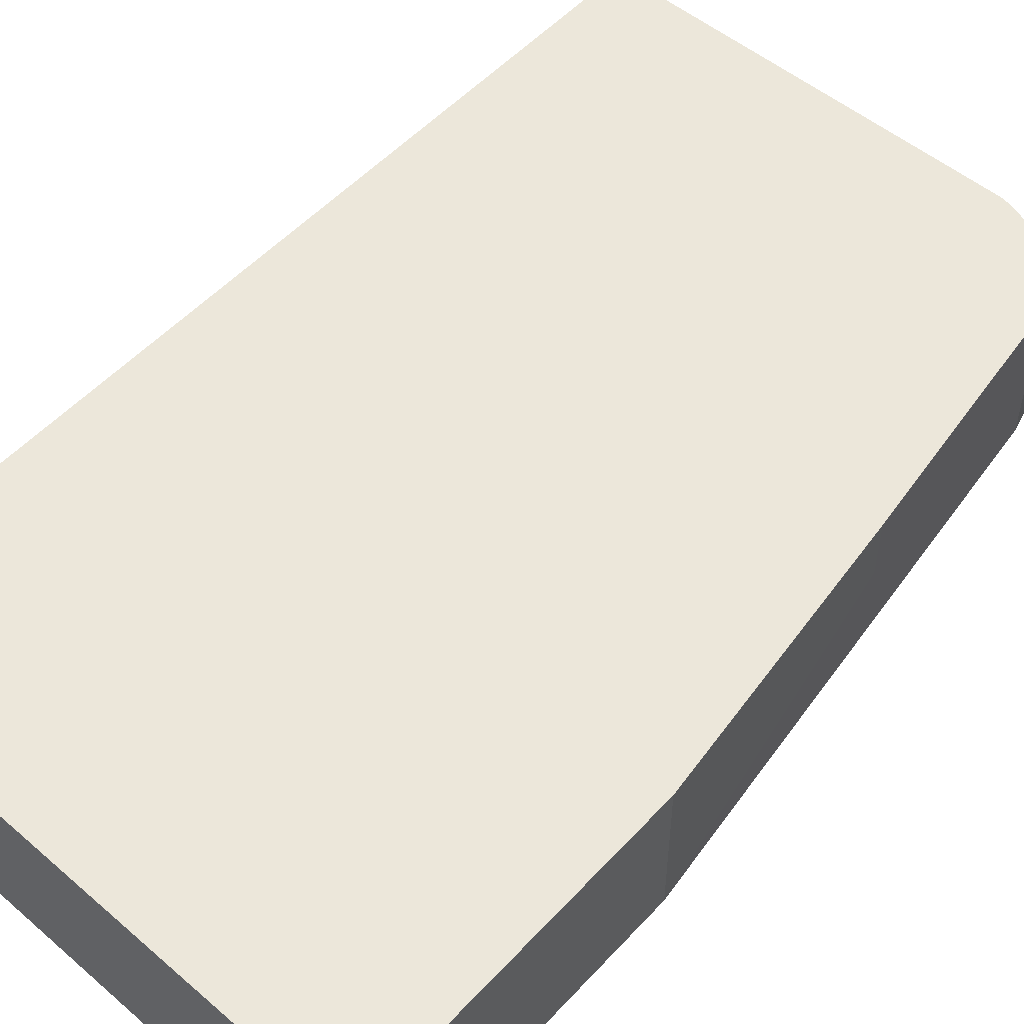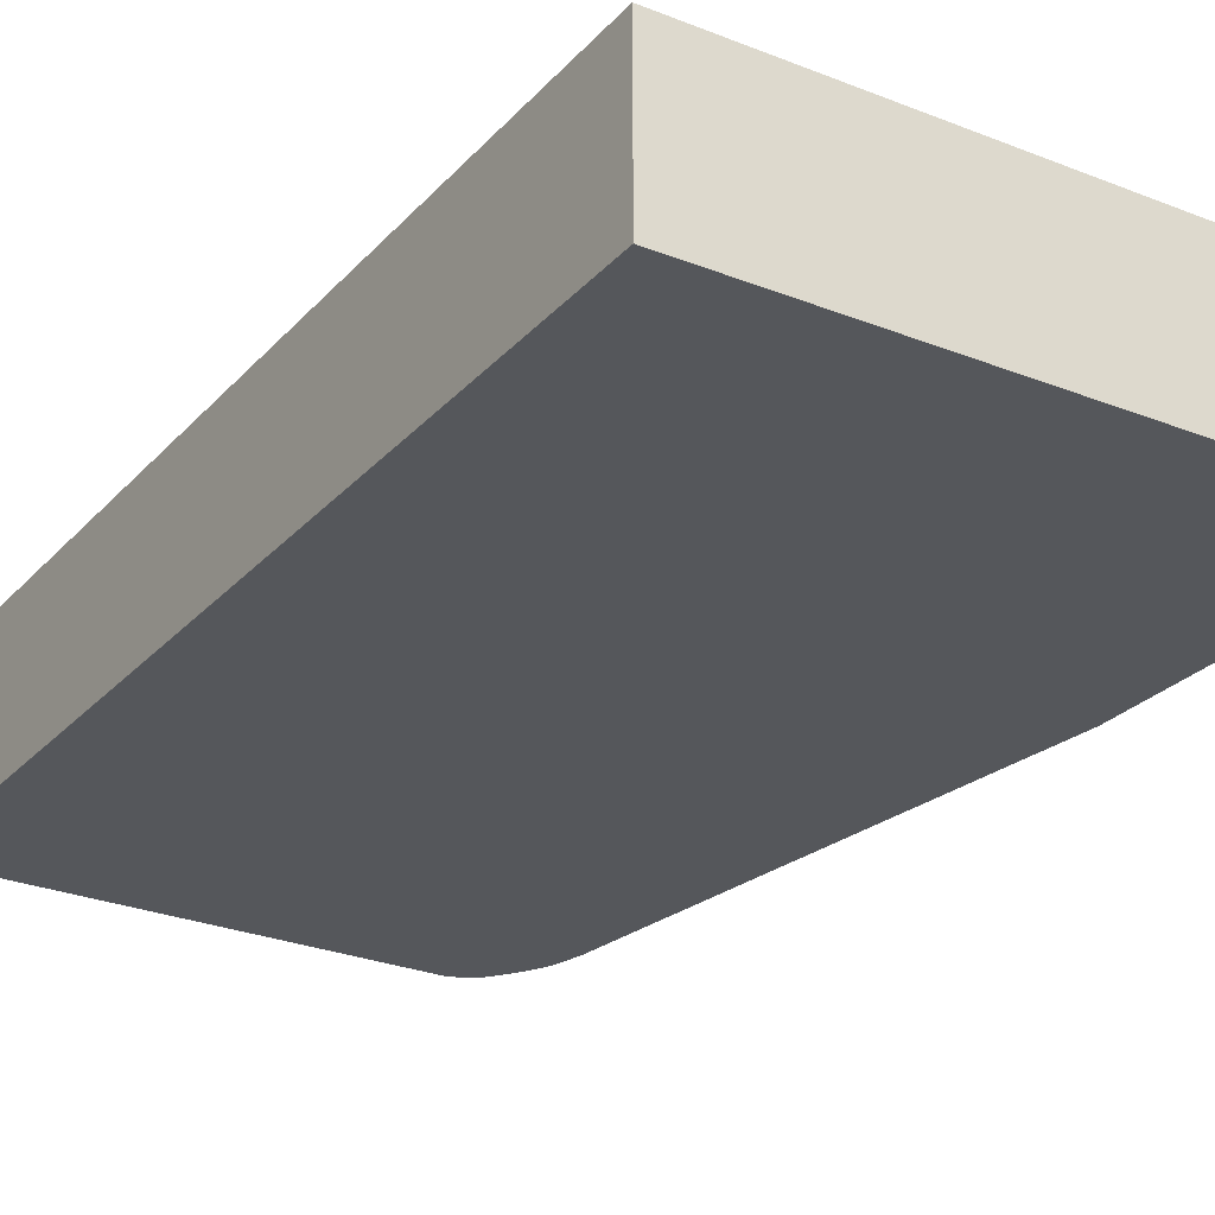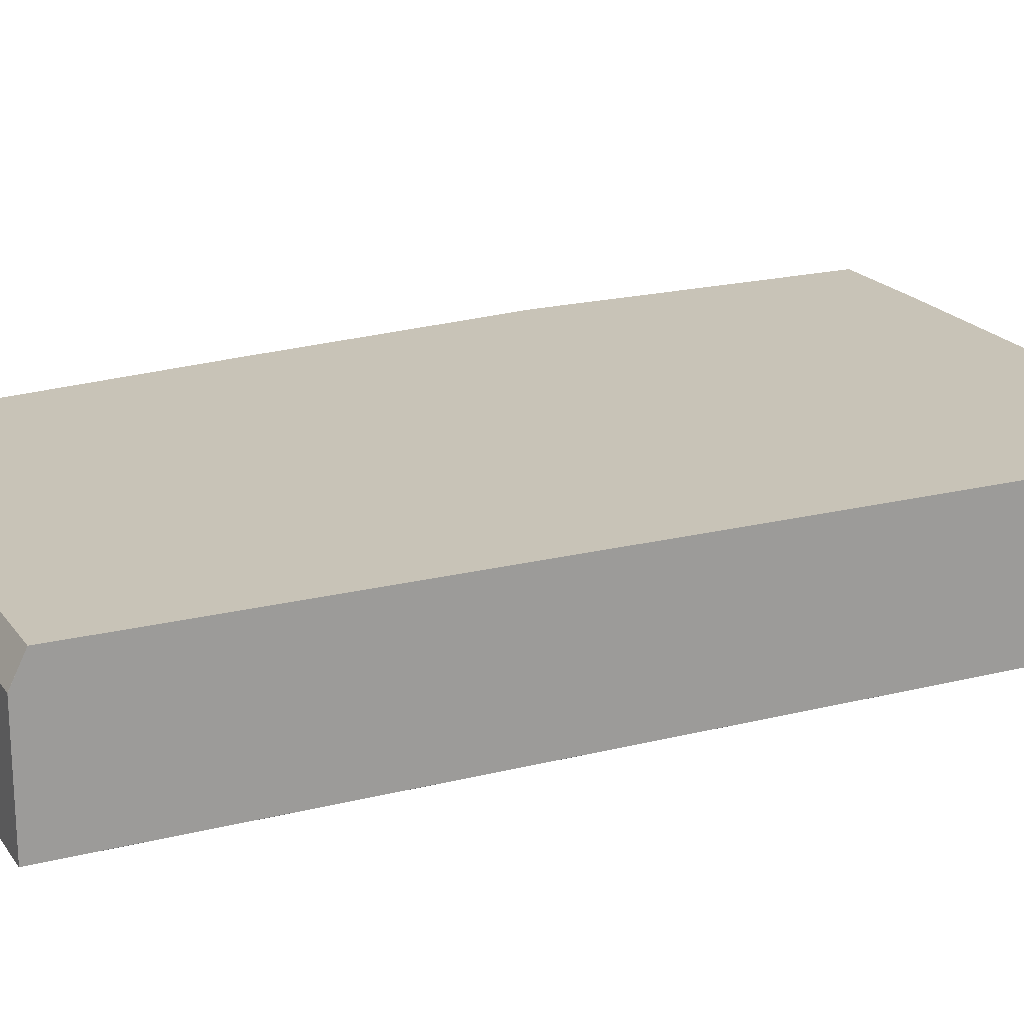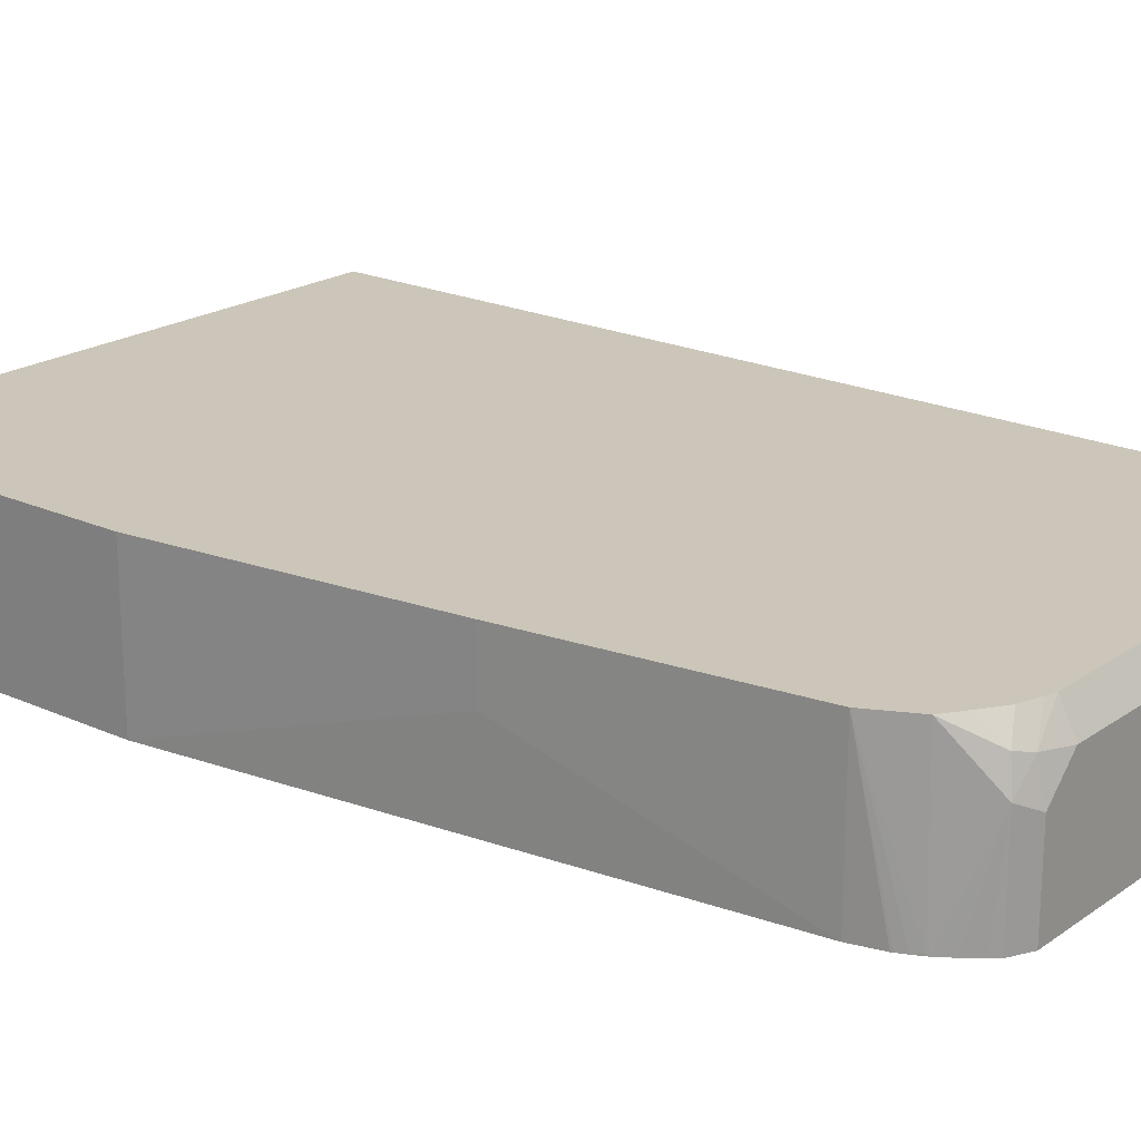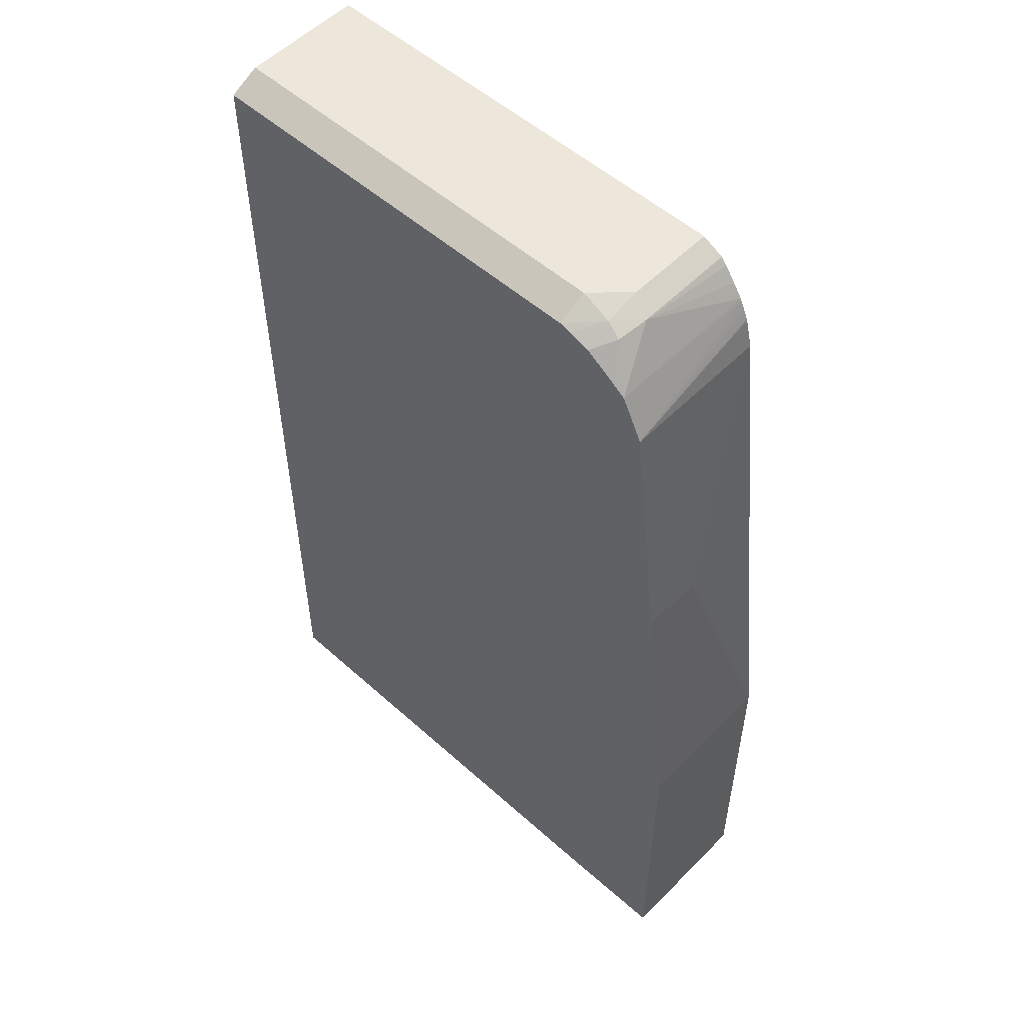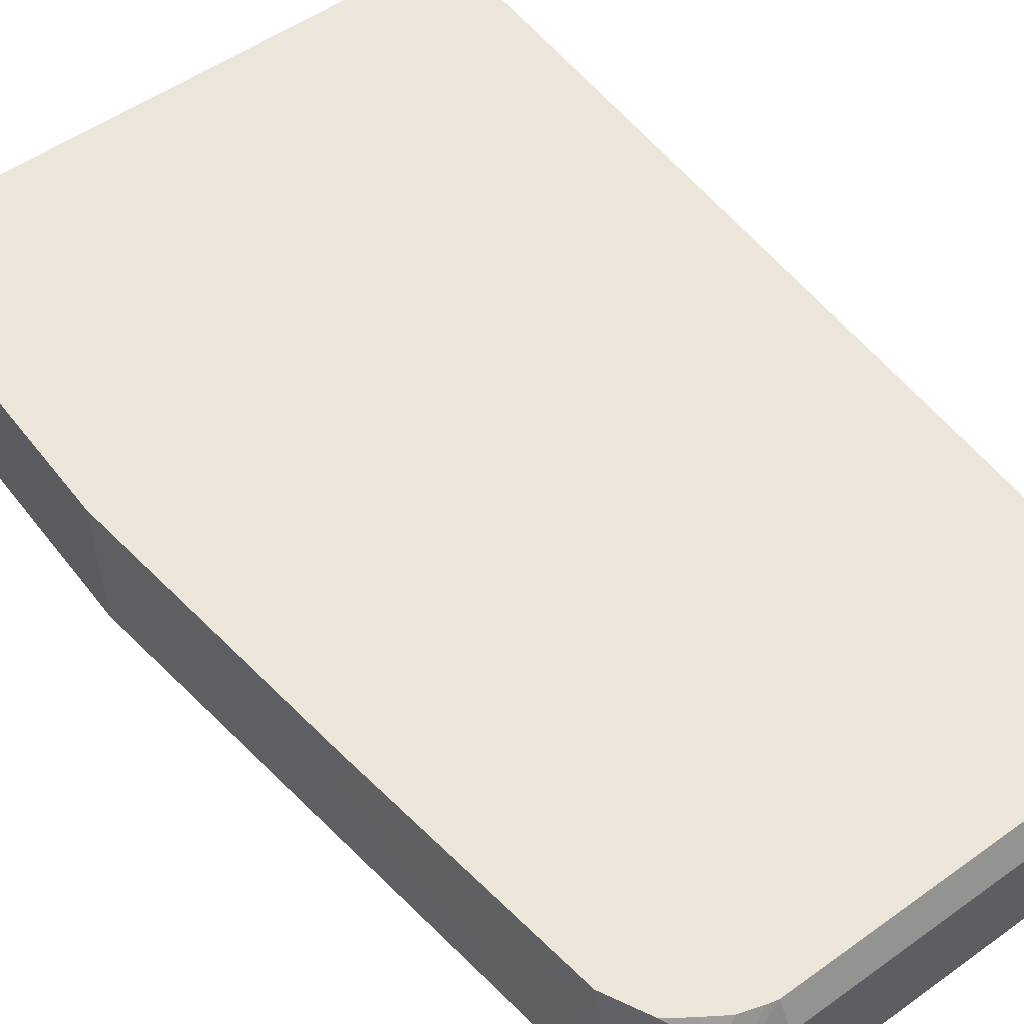
<metadata>
{"format":"obj","ext":"obj","renderer":"f3d","projection":"perspective","resolution":1024,"background":"white","views":[{"elev":53.0,"azim":41.4,"up":"+Z"},{"elev":-27.0,"azim":-32.6,"up":"+Z"},{"elev":19.7,"azim":-115.1,"up":"+Z"},{"elev":20.9,"azim":129.1,"up":"+Z"},{"elev":53.9,"azim":43.2,"up":"+Y"},{"elev":55.5,"azim":142.9,"up":"+Z"}]}
</metadata>
<code>
v 0.3931 0.05618 -0.0713
v 0.3931 0.05618 0.0173
v 0.3931 -0.1371 -0.0713
v 0.3557 0.3744 -0.0713
v 0.3744 0.2246 -0.01873
v 0.3931 -0.1371 0.0173
v 0.3744 0.2246 0.0173
v 0.3302 -0.1371 -0.0713
v 0.3513 0.3916 -0.0713
v 0.3557 0.3744 0.0173
v 0.3302 -0.1371 0.0173
v 0.05607 -0.131 -0.0713
v 0.3509 0.3928 -0.0713
v 0.3485 0.398 -0.0713
v 0.3463 0.4024 -0.07019
v 0.3456 0.3945 0.0173
v 0.05607 -0.131 0.0173
v 0.05607 -0.1172 -0.0713
v 0.3456 0.4039 -0.0713
v 0.3432 0.3993 0.0173
v 0.05607 0.4219 0.0173
v 0.05607 0.4305 -0.07123
v 0.05617 0.4305 -0.0713
v 0.3403 0.4118 -0.0713
v 0.3307 0.4243 -0.01248
v 0.3312 0.4076 0.0173
v 0.3276 0.4211 0.004676
v 0.2995 0.4219 0.0173
v 0.05617 0.4305 -7.86e-06
v 0.05607 0.4305 5.286e-05
v 0.05607 0.4305 -0.01864
v 0.3182 0.4305 -0.0713
v 0.3341 0.4204 -0.0713
v 0.3182 0.4258 0.002334
v 0.3307 0.4243 -0.0713
v 0.3182 0.4305 -0.01873
v 0.3182 0.4163 0.0173
v 0.306 0.4202 0.0173
v 0.2995 0.4305 -7.86e-06
f 21 28 39
f 20 27 26
f 20 25 27
f 19 25 20
f 19 24 25
f 18 22 23
f 15 20 16
f 12 31 22
f 14 19 15
f 12 22 18
f 12 30 31
f 12 21 30
f 12 17 21
f 10 15 16
f 21 39 29
f 15 19 20
f 21 29 30
f 10 14 15
f 22 29 39
f 34 38 37
f 29 31 30
f 28 34 39
f 28 38 34
f 27 34 37
f 26 27 37
f 25 36 34
f 25 32 36
f 25 35 32
f 25 33 35
f 25 34 27
f 24 33 25
f 22 32 23
f 22 36 32
f 22 39 36
f 22 31 29
f 34 36 39
f 10 13 14
f 8 17 12
f 1 9 4
f 1 13 9
f 1 14 13
f 1 19 14
f 1 24 19
f 1 33 24
f 1 35 33
f 1 32 35
f 1 23 32
f 1 18 23
f 1 12 18
f 1 8 12
f 1 3 8
f 1 6 3
f 1 2 6
f 1 4 5
f 1 5 7
f 9 13 10
f 2 7 10
f 1 7 2
f 8 11 17
f 4 7 5
f 4 10 7
f 4 9 10
f 3 6 11
f 2 11 6
f 2 17 11
f 3 11 8
f 2 28 21
f 2 38 28
f 2 37 38
f 2 26 37
f 2 20 26
f 2 16 20
f 2 10 16
f 2 21 17

</code>
